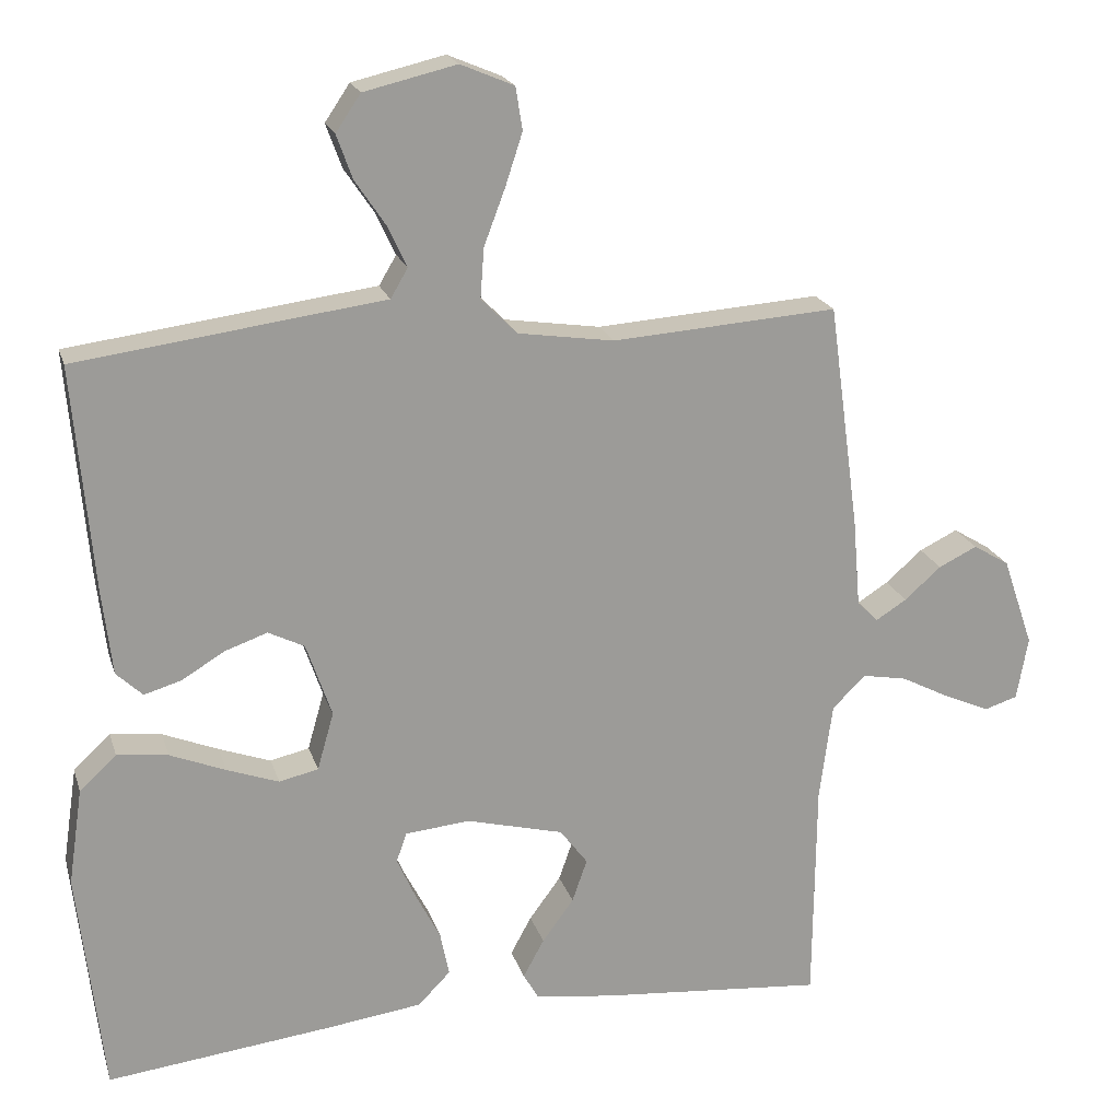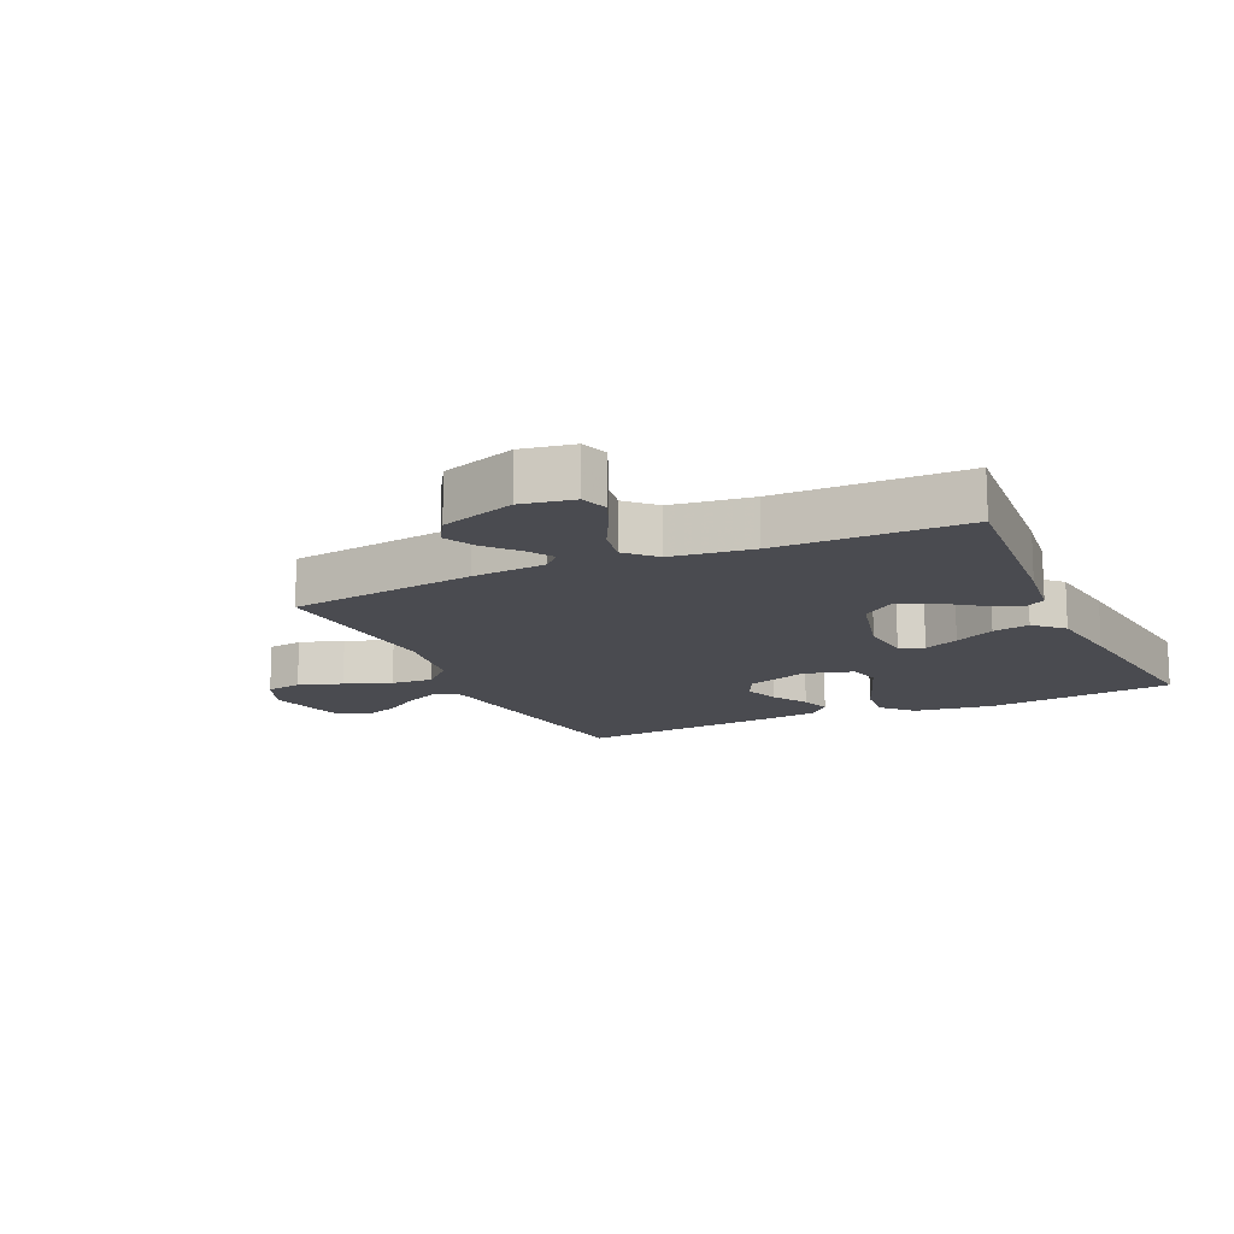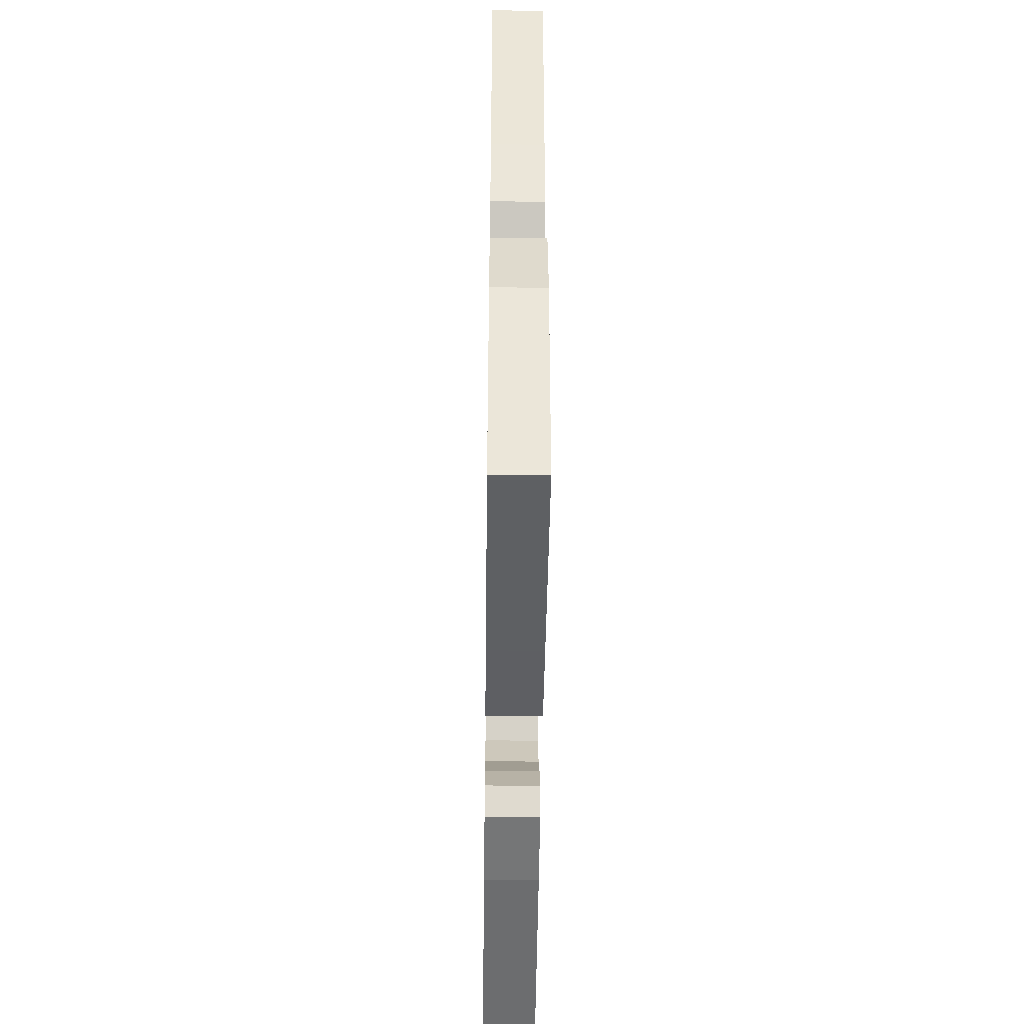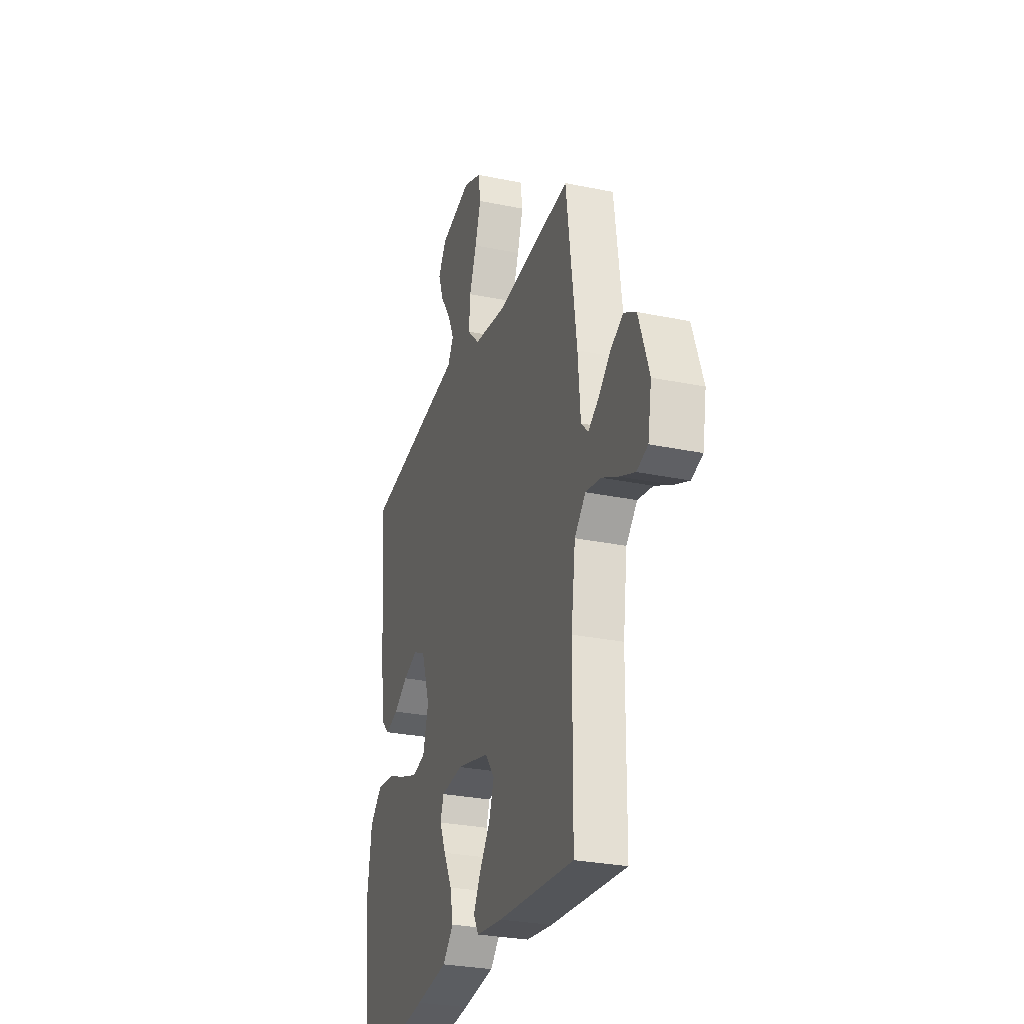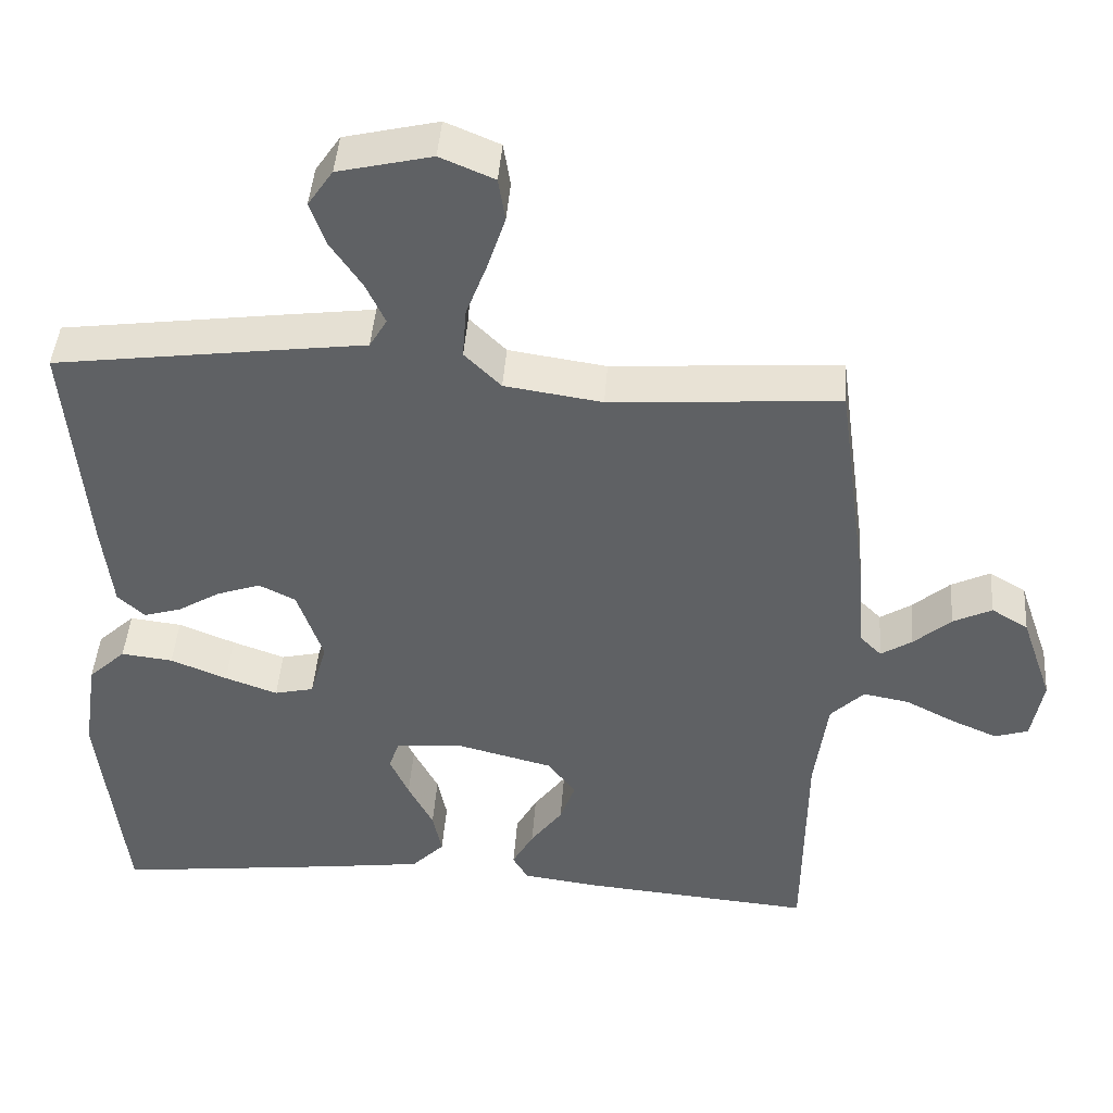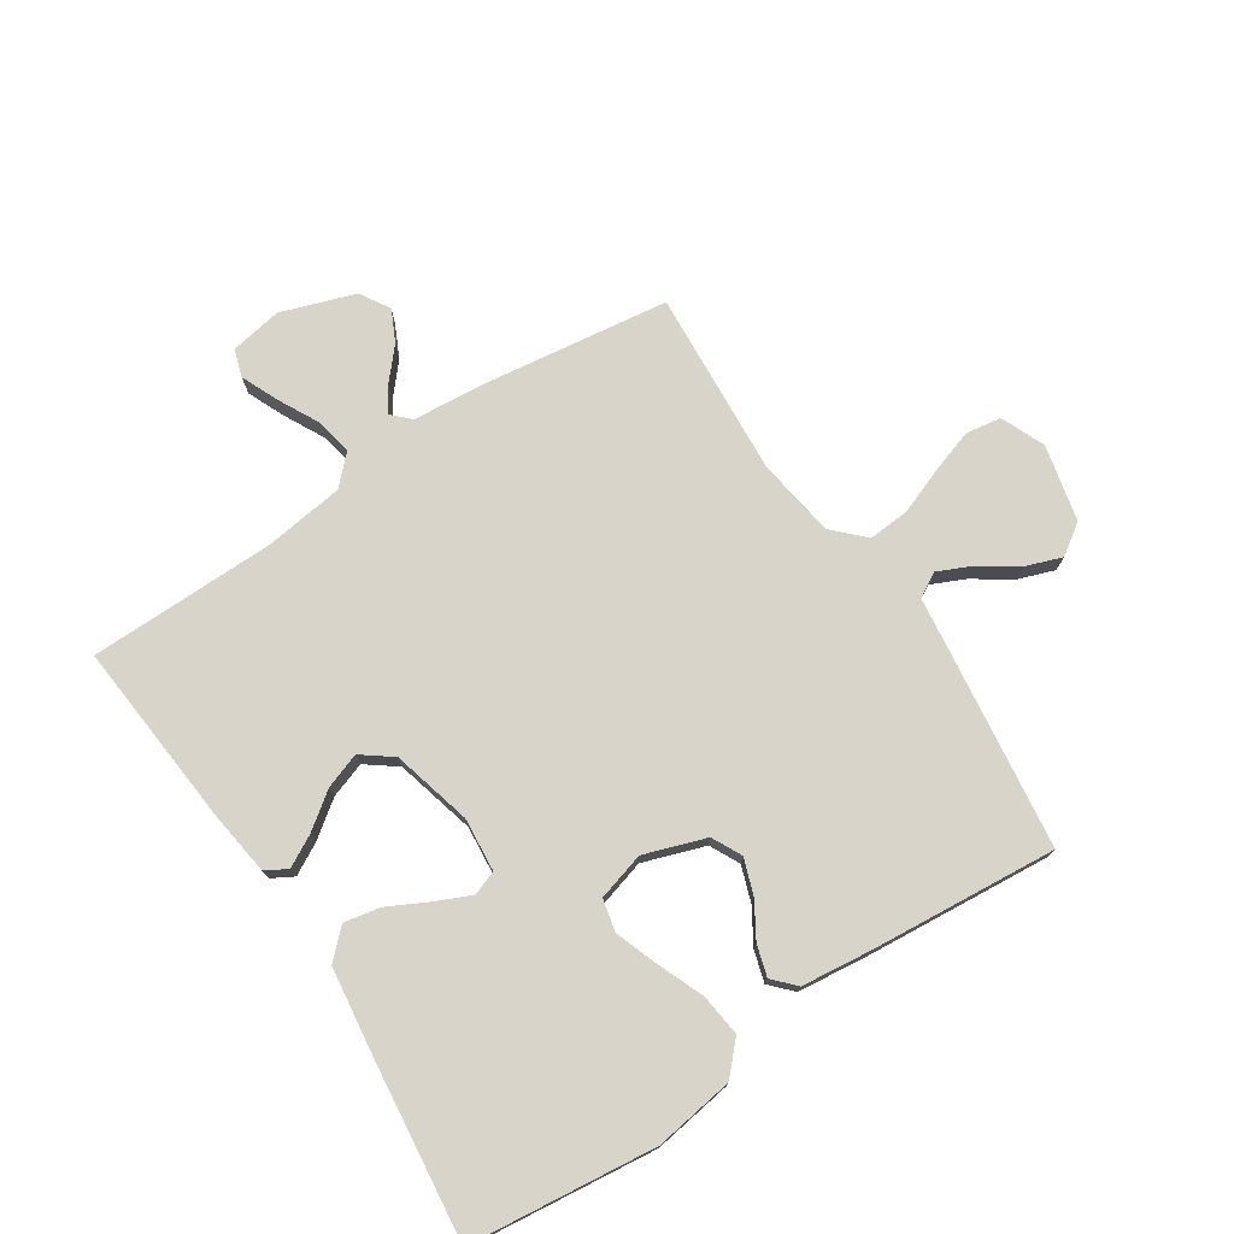
<metadata>
{"format":"obj","ext":"obj","renderer":"f3d","projection":"perspective","resolution":1024,"background":"white","views":[{"elev":20.1,"azim":-15.2,"up":"+Z"},{"elev":-14.4,"azim":114.8,"up":"+Y"},{"elev":-49.0,"azim":-90.7,"up":"+Z"},{"elev":-28.6,"azim":72.7,"up":"+Z"},{"elev":44.1,"azim":4.2,"up":"+Z"},{"elev":75.1,"azim":-123.4,"up":"+Y"}]}
</metadata>
<code>
v 0.5 0.07 0.5
v 0.541 0.07 0.2
v 0.551 0.07 0.082
v 0.579 0.07 0.054
v 0.62 0.07 0.08
v 0.669 0.07 0.123
v 0.72 0.07 0.148
v 0.768 0.07 0.119
v 0.809 0.07 0
v 0.794 0.07 -0.084
v 0.75 0.07 -0.098
v 0.69 0.07 -0.072
v 0.624 0.07 -0.038
v 0.564 0.07 -0.027
v 0.52 0.07 -0.071
v 0.503 0.07 -0.2
v 0.5 0.07 -0.5
v 0.2 0.07 -0.474
v 0.096 0.07 -0.46
v 0.076 0.07 -0.425
v 0.104 0.07 -0.374
v 0.146 0.07 -0.317
v 0.166 0.07 -0.26
v 0.129 0.07 -0.211
v 0 0.07 -0.178
v -0.086 0.07 -0.186
v -0.1 0.07 -0.225
v -0.075 0.07 -0.281
v -0.042 0.07 -0.345
v -0.03 0.07 -0.404
v -0.073 0.07 -0.448
v -0.2 0.07 -0.465
v -0.5 0.07 -0.5
v -0.534 0.07 -0.2
v -0.515 0.07 -0.072
v -0.466 0.07 -0.026
v -0.398 0.07 -0.034
v -0.324 0.07 -0.064
v -0.255 0.07 -0.089
v -0.203 0.07 -0.077
v -0.181 0.07 0
v -0.215 0.07 0.099
v -0.263 0.07 0.123
v -0.32 0.07 0.103
v -0.376 0.07 0.069
v -0.426 0.07 0.054
v -0.461 0.07 0.087
v -0.474 0.07 0.2
v -0.5 0.07 0.5
v -0.2 0.07 0.54
v -0.092 0.07 0.554
v -0.069 0.07 0.593
v -0.094 0.07 0.647
v -0.135 0.07 0.708
v -0.156 0.07 0.766
v -0.123 0.07 0.815
v 0 0.07 0.844
v 0.071 0.07 0.814
v 0.08 0.07 0.757
v 0.057 0.07 0.687
v 0.029 0.07 0.613
v 0.024 0.07 0.546
v 0.072 0.07 0.498
v 0.2 0.07 0.479
v 0.5 0 0.5
v 0.541 0 0.2
v 0.551 0 0.082
v 0.579 0 0.054
v 0.62 0 0.08
v 0.669 0 0.123
v 0.72 0 0.148
v 0.768 0 0.119
v 0.809 0 0
v 0.794 0 -0.084
v 0.75 0 -0.098
v 0.69 0 -0.072
v 0.624 0 -0.038
v 0.564 0 -0.027
v 0.52 0 -0.071
v 0.503 0 -0.2
v 0.5 0 -0.5
v 0.2 0 -0.474
v 0.096 0 -0.46
v 0.076 0 -0.425
v 0.104 0 -0.374
v 0.146 0 -0.317
v 0.166 0 -0.26
v 0.129 0 -0.211
v 0 0 -0.178
v -0.086 0 -0.186
v -0.1 0 -0.225
v -0.075 0 -0.281
v -0.042 0 -0.345
v -0.03 0 -0.404
v -0.073 0 -0.448
v -0.2 0 -0.465
v -0.5 0 -0.5
v -0.534 0 -0.2
v -0.515 0 -0.072
v -0.466 0 -0.026
v -0.398 0 -0.034
v -0.324 0 -0.064
v -0.255 0 -0.089
v -0.203 0 -0.077
v -0.181 0 0
v -0.215 0 0.099
v -0.263 0 0.123
v -0.32 0 0.103
v -0.376 0 0.069
v -0.426 0 0.054
v -0.461 0 0.087
v -0.474 0 0.2
v -0.5 0 0.5
v -0.2 0 0.54
v -0.092 0 0.554
v -0.069 0 0.593
v -0.094 0 0.647
v -0.135 0 0.708
v -0.156 0 0.766
v -0.123 0 0.815
v 0 0 0.844
v 0.071 0 0.814
v 0.08 0 0.757
v 0.057 0 0.687
v 0.029 0 0.613
v 0.024 0 0.546
v 0.072 0 0.498
v 0.2 0 0.479
f 59 60 61
f 58 59 61
f 57 58 61
f 56 57 61
f 55 56 61
f 54 55 61
f 53 54 61
f 52 53 61 62
f 51 52 62 63
f 50 51 63
f 49 50 63
f 48 49 63
f 47 48 63
f 46 47 63
f 45 46 63
f 44 45 63
f 36 37 38
f 35 36 38
f 34 35 38
f 33 34 38
f 32 33 38
f 31 32 38
f 30 31 38
f 29 30 38
f 28 29 38
f 27 28 38 39
f 26 27 39 40
f 20 21 22
f 19 20 22
f 18 19 22
f 17 18 22
f 16 17 22
f 15 16 22 23
f 14 15 23 24
f 11 12 13
f 10 11 13
f 9 10 13
f 8 9 13
f 7 8 13
f 6 7 13
f 5 6 13
f 4 5 13 14
f 14 24 25
f 4 14 25
f 3 4 25
f 26 40 41
f 25 26 41
f 3 25 41
f 2 3 41
f 1 2 41
f 64 1 41
f 64 41 42
f 43 44 63 64
f 42 43 64
f 125 124 123
f 125 123 122
f 125 122 121
f 125 121 120
f 125 120 119
f 125 119 118
f 125 118 117
f 126 125 117 116
f 127 126 116 115
f 127 115 114
f 127 114 113
f 127 113 112
f 127 112 111
f 127 111 110
f 127 110 109
f 127 109 108
f 102 101 100
f 102 100 99
f 102 99 98
f 102 98 97
f 102 97 96
f 102 96 95
f 102 95 94
f 102 94 93
f 102 93 92
f 103 102 92 91
f 104 103 91 90
f 86 85 84
f 86 84 83
f 86 83 82
f 86 82 81
f 86 81 80
f 87 86 80 79
f 88 87 79 78
f 77 76 75
f 77 75 74
f 77 74 73
f 77 73 72
f 77 72 71
f 77 71 70
f 77 70 69
f 78 77 69 68
f 89 88 78
f 89 78 68
f 89 68 67
f 105 104 90
f 105 90 89
f 105 89 67
f 105 67 66
f 105 66 65
f 105 65 128
f 106 105 128
f 128 127 108 107
f 128 107 106
f 1 65 66 2
f 2 66 67 3
f 3 67 68 4
f 4 68 69 5
f 5 69 70 6
f 6 70 71 7
f 7 71 72 8
f 8 72 73 9
f 9 73 74 10
f 10 74 75 11
f 11 75 76 12
f 12 76 77 13
f 13 77 78 14
f 14 78 79 15
f 15 79 80 16
f 16 80 81 17
f 17 81 82 18
f 18 82 83 19
f 19 83 84 20
f 20 84 85 21
f 21 85 86 22
f 22 86 87 23
f 23 87 88 24
f 24 88 89 25
f 25 89 90 26
f 26 90 91 27
f 27 91 92 28
f 28 92 93 29
f 29 93 94 30
f 30 94 95 31
f 31 95 96 32
f 32 96 97 33
f 33 97 98 34
f 34 98 99 35
f 35 99 100 36
f 36 100 101 37
f 37 101 102 38
f 38 102 103 39
f 39 103 104 40
f 40 104 105 41
f 41 105 106 42
f 42 106 107 43
f 43 107 108 44
f 44 108 109 45
f 45 109 110 46
f 46 110 111 47
f 47 111 112 48
f 48 112 113 49
f 49 113 114 50
f 50 114 115 51
f 51 115 116 52
f 52 116 117 53
f 53 117 118 54
f 54 118 119 55
f 55 119 120 56
f 56 120 121 57
f 57 121 122 58
f 58 122 123 59
f 59 123 124 60
f 60 124 125 61
f 61 125 126 62
f 62 126 127 63
f 63 127 128 64
f 64 128 65 1

</code>
